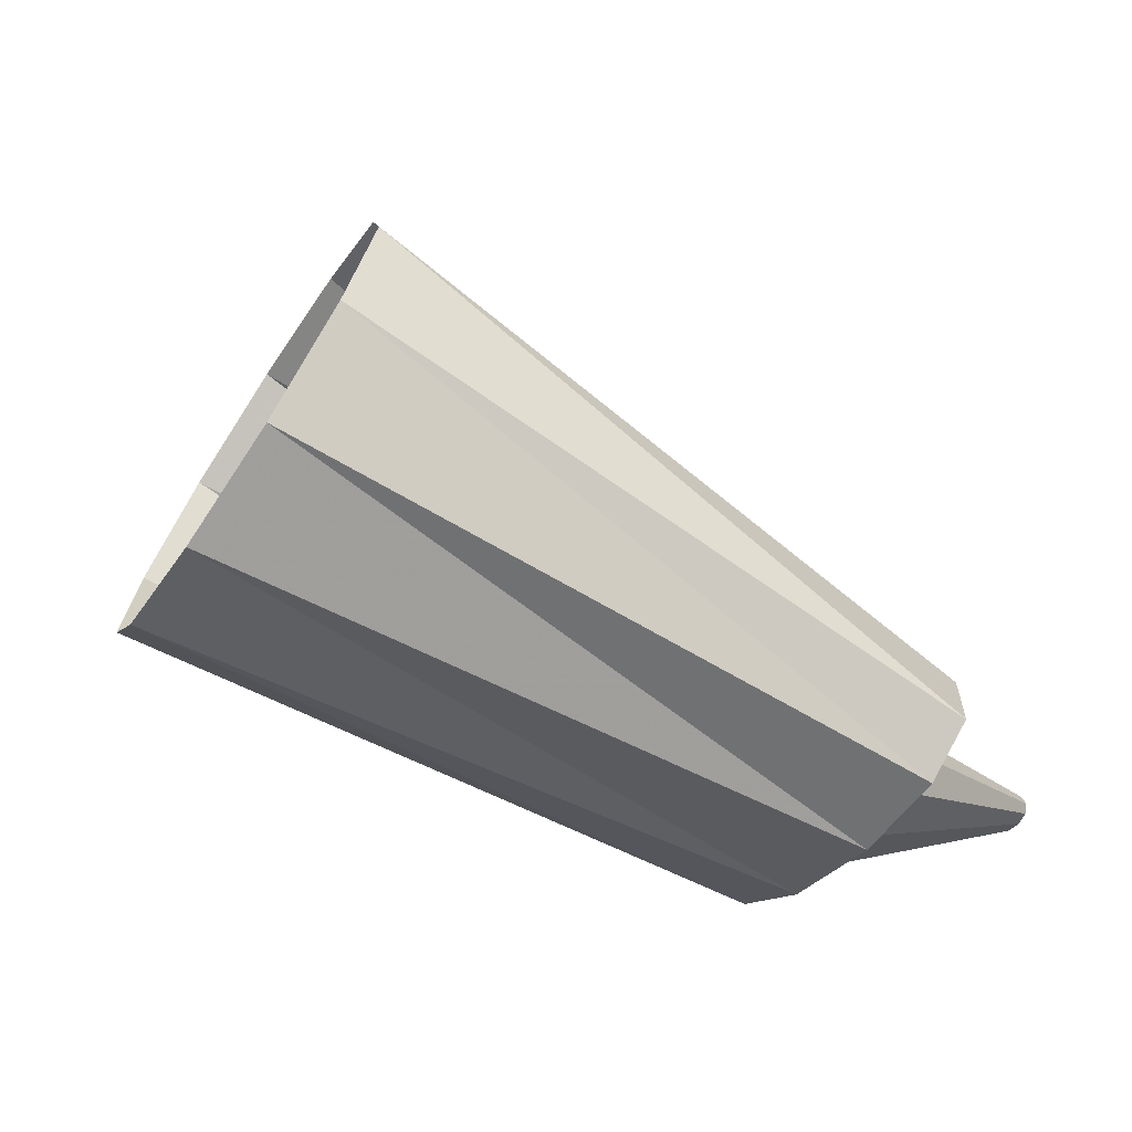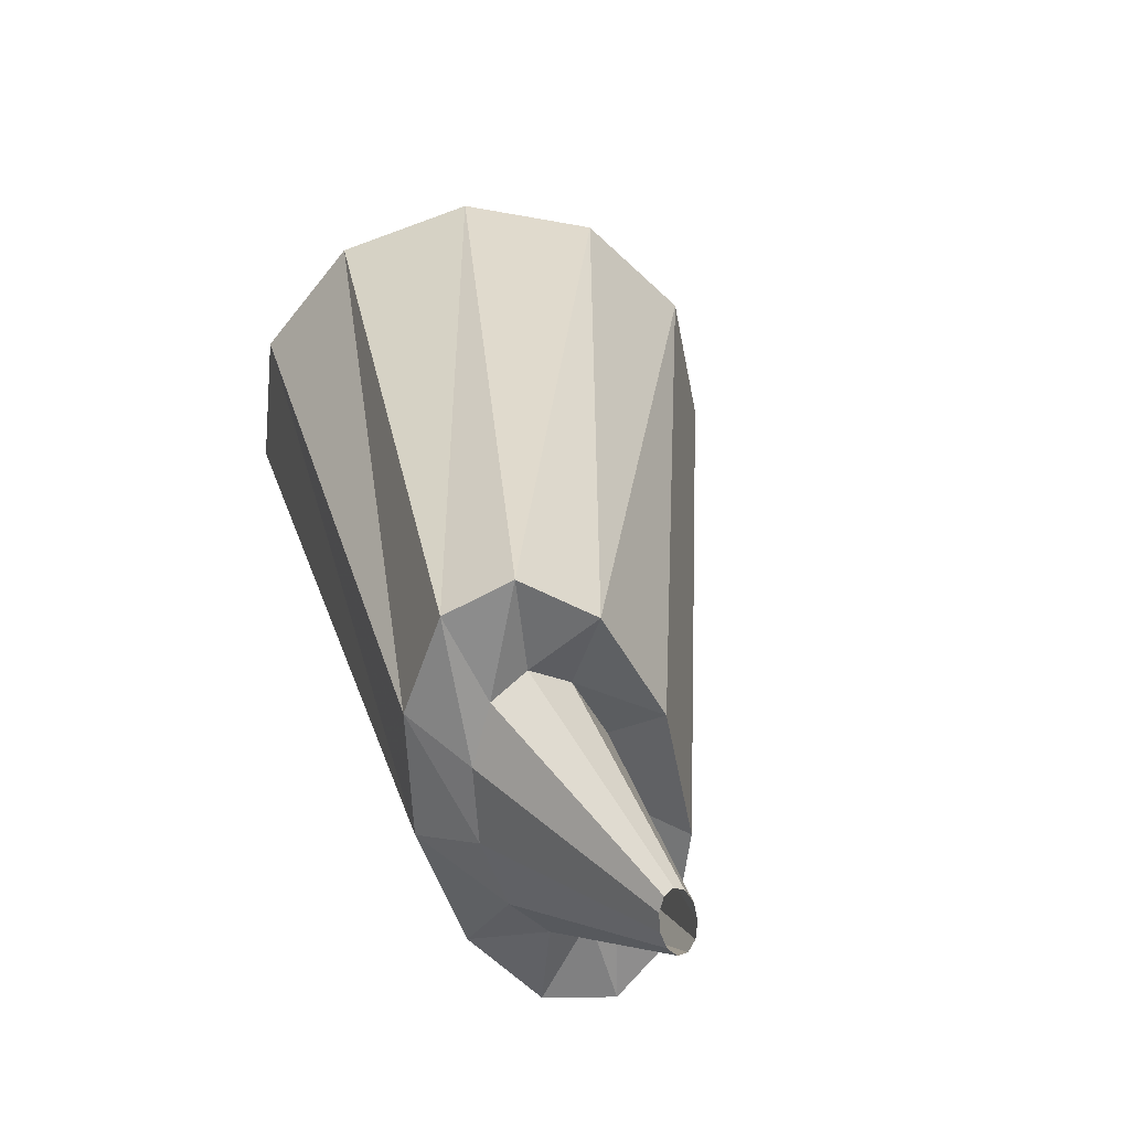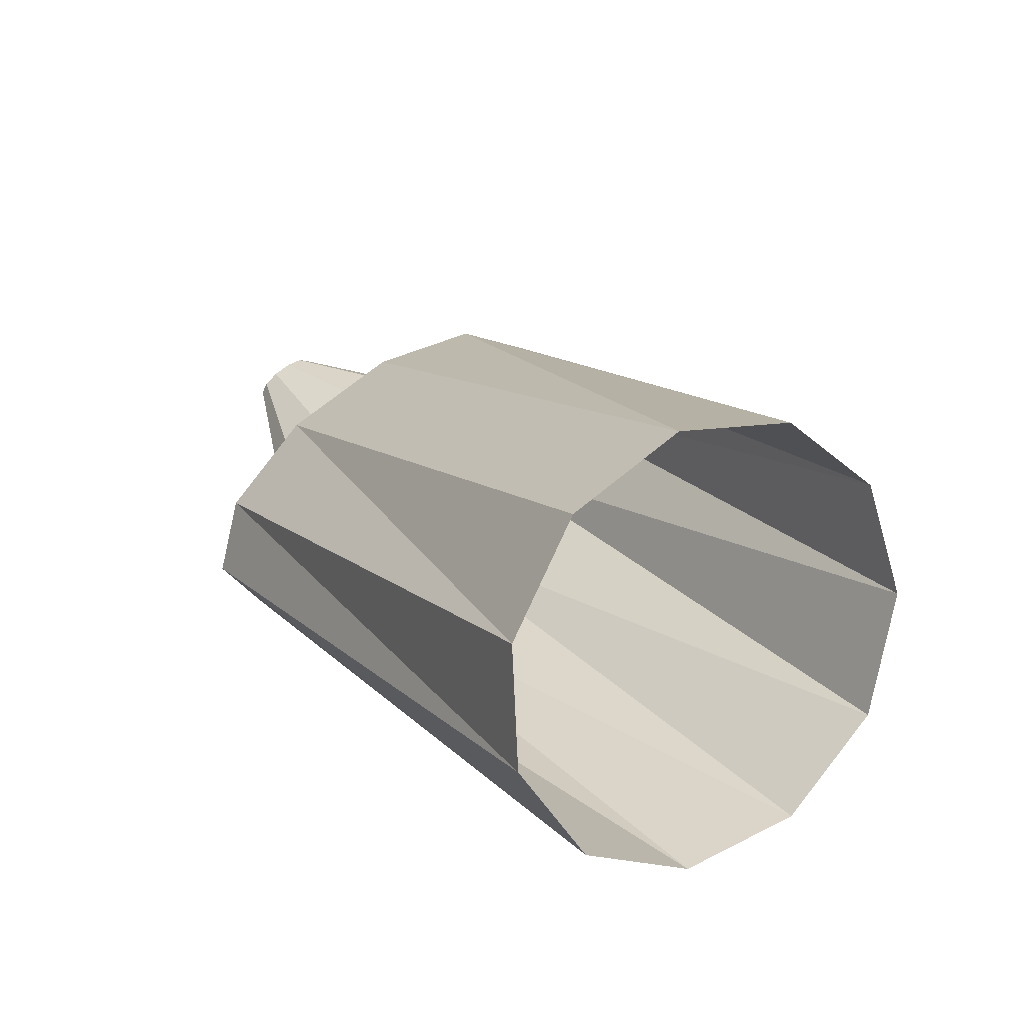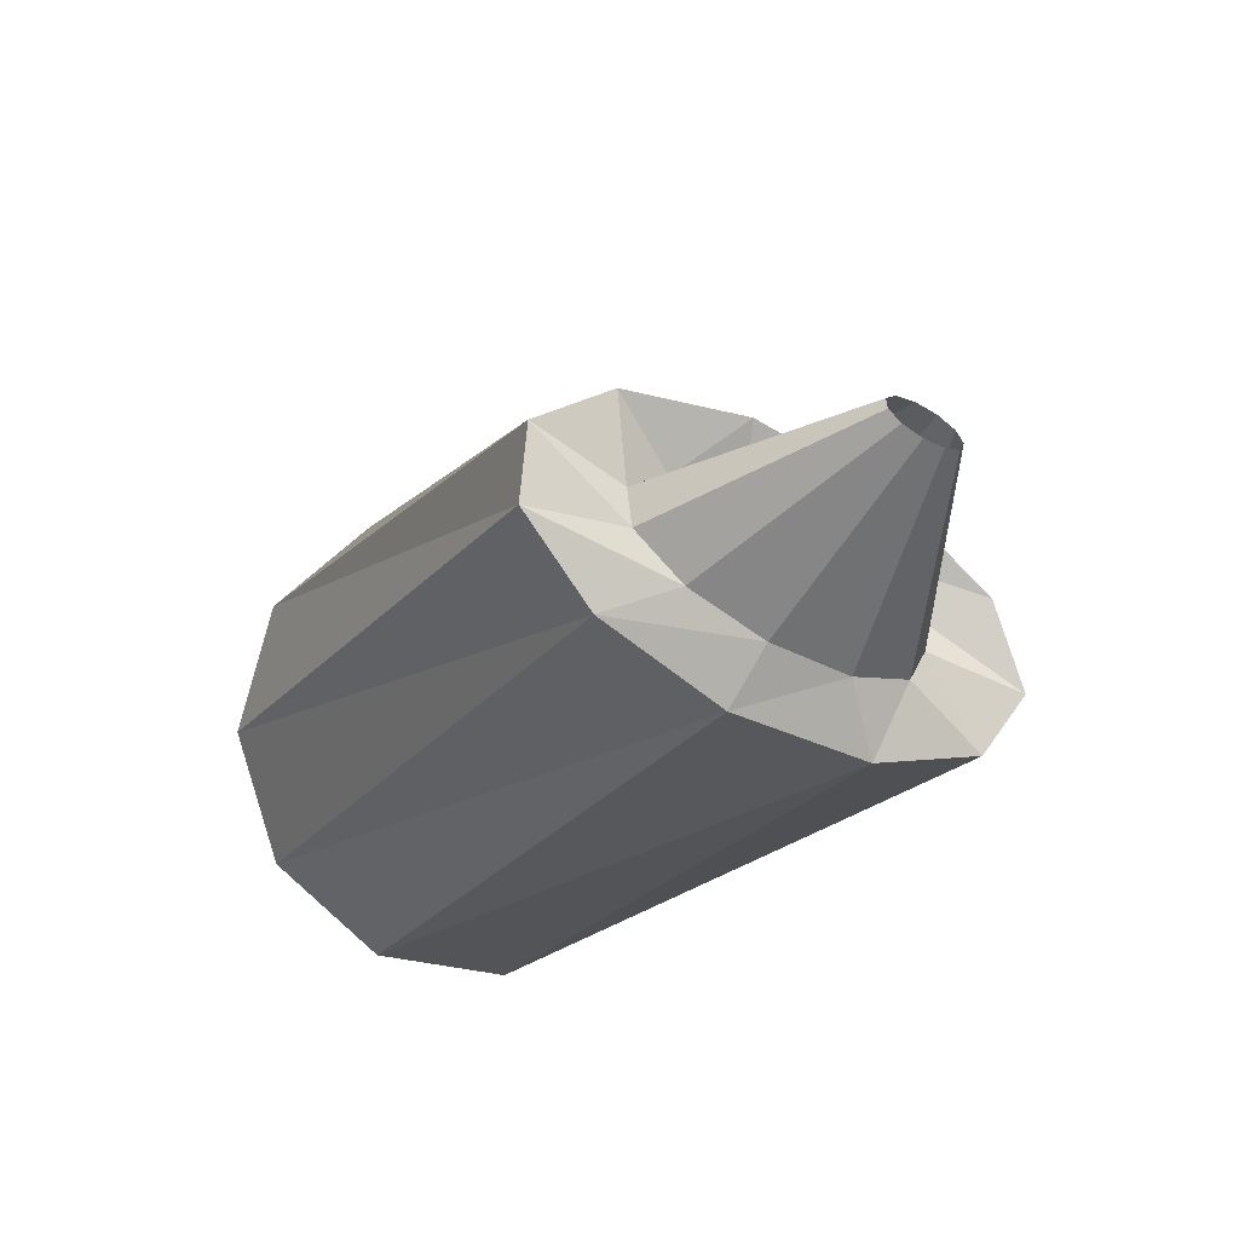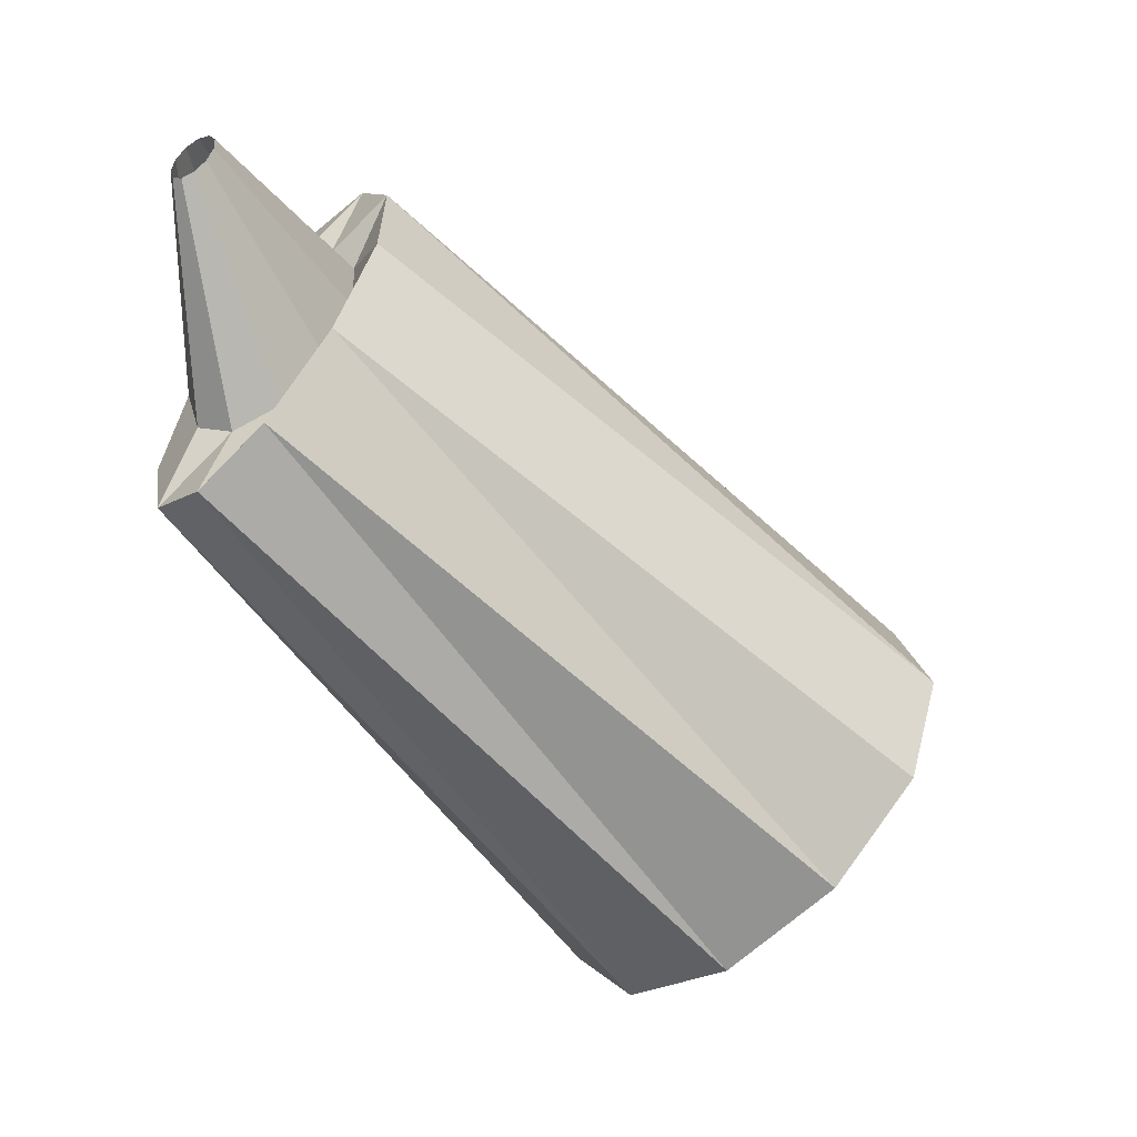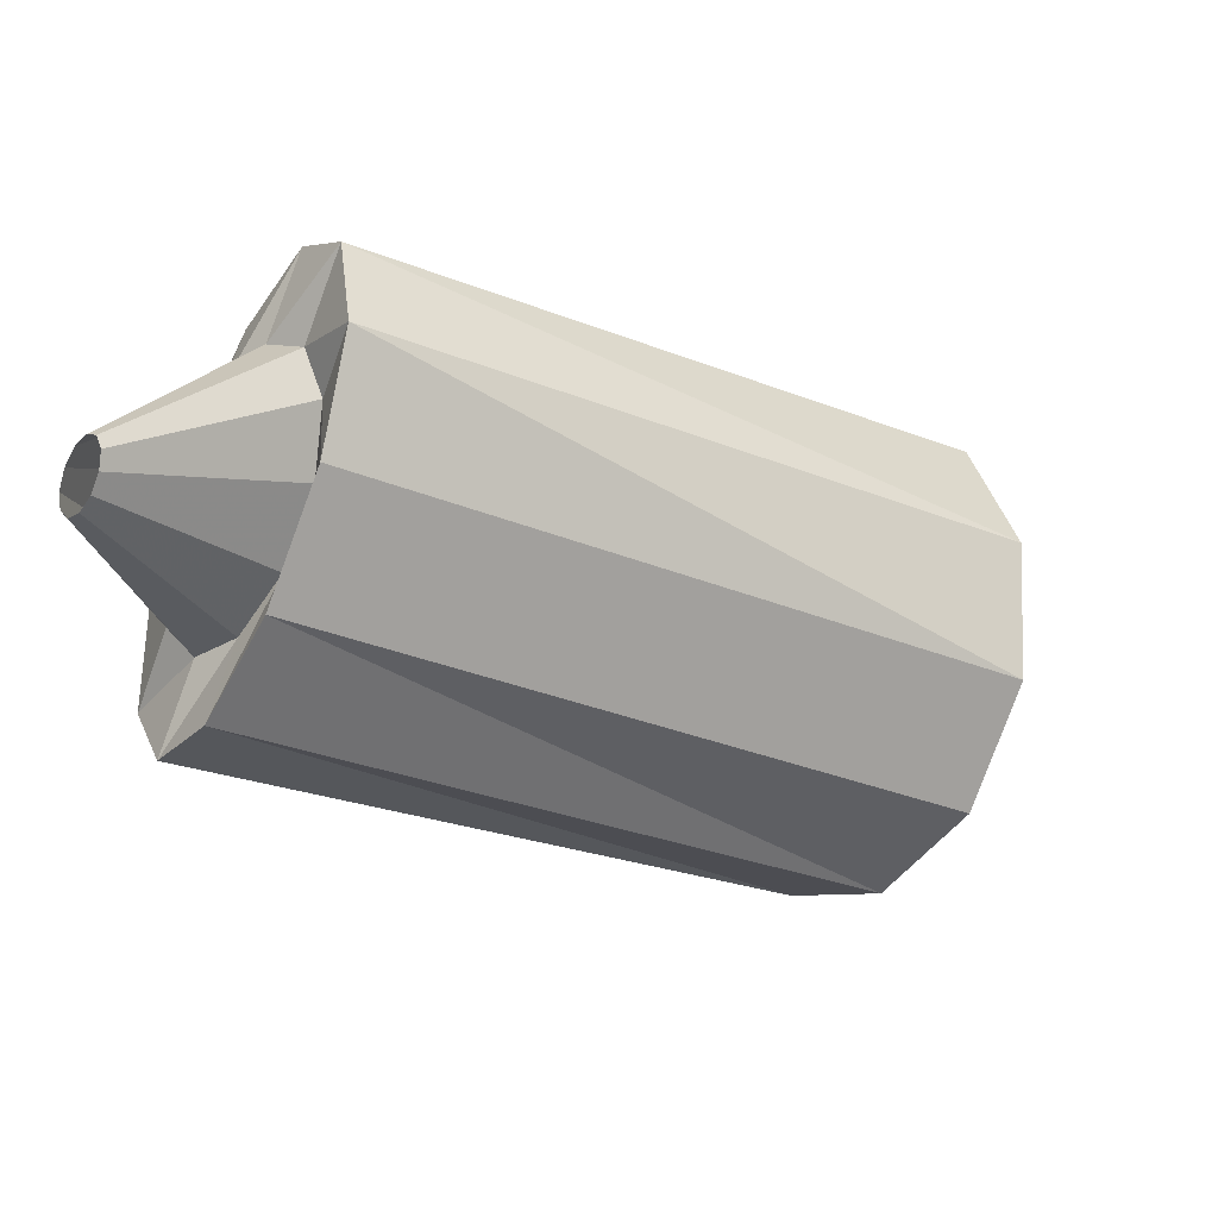
<metadata>
{"format":"obj","ext":"obj","renderer":"f3d","projection":"perspective","resolution":1024,"background":"white","views":[{"elev":-11.9,"azim":129.8,"up":"+Z"},{"elev":60.4,"azim":-129.5,"up":"+Y"},{"elev":52.6,"azim":22.9,"up":"+Z"},{"elev":-45.2,"azim":-148.1,"up":"+Z"},{"elev":-23.6,"azim":-74.5,"up":"+Y"},{"elev":28.6,"azim":-57.9,"up":"+Y"}]}
</metadata>
<code>
g tube1
v 135.8 132.2 185.9
v 134.2 129.9 186.2
v 132.4 128.6 187.8
v 130.8 128.5 190.2
v 130.1 129.9 192.6
v 130.5 132.1 194.2
v 131.8 134.6 194.6
v 133.6 136.5 193.6
v 135.3 137.3 191.5
v 136.5 136.6 189
v 136.6 134.7 186.9
v 135.8 132.2 185.9
v 123.6 139.2 181.1
v 122.1 136.8 181.1
v 120.8 135.3 181.8
v 120 135.1 182.9
v 119.9 136.3 184.2
v 120.6 138.5 185.2
v 121.8 141 185.5
v 123.3 143 185.2
v 124.4 143.9 184.2
v 124.9 143.4 183
v 124.6 141.6 181.8
v 123.6 139.2 181.1
v 123.6 139.2 181.1
v 122.1 136.8 181.1
v 120.8 135.3 181.8
v 120 135.1 182.9
v 119.9 136.3 184.2
v 120.6 138.5 185.2
v 121.8 141 185.5
v 123.3 143 185.2
v 124.4 143.9 184.2
v 124.9 143.4 183
v 124.6 141.6 181.8
v 123.6 139.2 181.1
v 122.5 139.6 181.8
v 121.8 138.2 181.8
v 121.2 137.1 182.3
v 121 136.8 183.1
v 121.2 137.4 184
v 121.8 138.6 184.6
v 122.6 140.1 184.8
v 123.3 141.4 184.5
v 123.7 142.1 183.9
v 123.7 141.9 183
v 123.2 141 182.2
v 122.5 139.6 181.8
v 118.7 141.4 182.7
v 118.5 141.1 182.7
v 118.3 140.8 182.8
v 118.3 140.8 183
v 118.3 140.9 183.2
v 118.5 141.2 183.4
v 118.7 141.6 183.4
v 118.9 141.9 183.4
v 119 142.1 183.2
v 119 142 183
v 118.8 141.8 182.8
v 118.7 141.4 182.7
f 1 2 14
f 14 13 1
f 2 3 15
f 15 14 2
f 3 4 16
f 16 15 3
f 4 5 17
f 17 16 4
f 5 6 18
f 18 17 5
f 6 7 19
f 19 18 6
f 7 8 20
f 20 19 7
f 8 9 21
f 21 20 8
f 9 10 22
f 22 21 9
f 10 11 23
f 23 22 10
f 11 12 24
f 24 23 11
f 13 14 26
f 26 25 13
f 14 15 27
f 27 26 14
f 15 16 28
f 28 27 15
f 16 17 29
f 29 28 16
f 17 18 30
f 30 29 17
f 18 19 31
f 31 30 18
f 19 20 32
f 32 31 19
f 20 21 33
f 33 32 20
f 21 22 34
f 34 33 21
f 22 23 35
f 35 34 22
f 23 24 36
f 36 35 23
f 25 26 38
f 38 37 25
f 26 27 39
f 39 38 26
f 27 28 40
f 40 39 27
f 28 29 41
f 41 40 28
f 29 30 42
f 42 41 29
f 30 31 43
f 43 42 30
f 31 32 44
f 44 43 31
f 32 33 45
f 45 44 32
f 33 34 46
f 46 45 33
f 34 35 47
f 47 46 34
f 35 36 48
f 48 47 35
f 37 38 50
f 50 49 37
f 38 39 51
f 51 50 38
f 39 40 52
f 52 51 39
f 40 41 53
f 53 52 40
f 41 42 54
f 54 53 41
f 42 43 55
f 55 54 42
f 43 44 56
f 56 55 43
f 44 45 57
f 57 56 44
f 45 46 58
f 58 57 45
f 46 47 59
f 59 58 46
f 47 48 60
f 60 59 47
g

</code>
